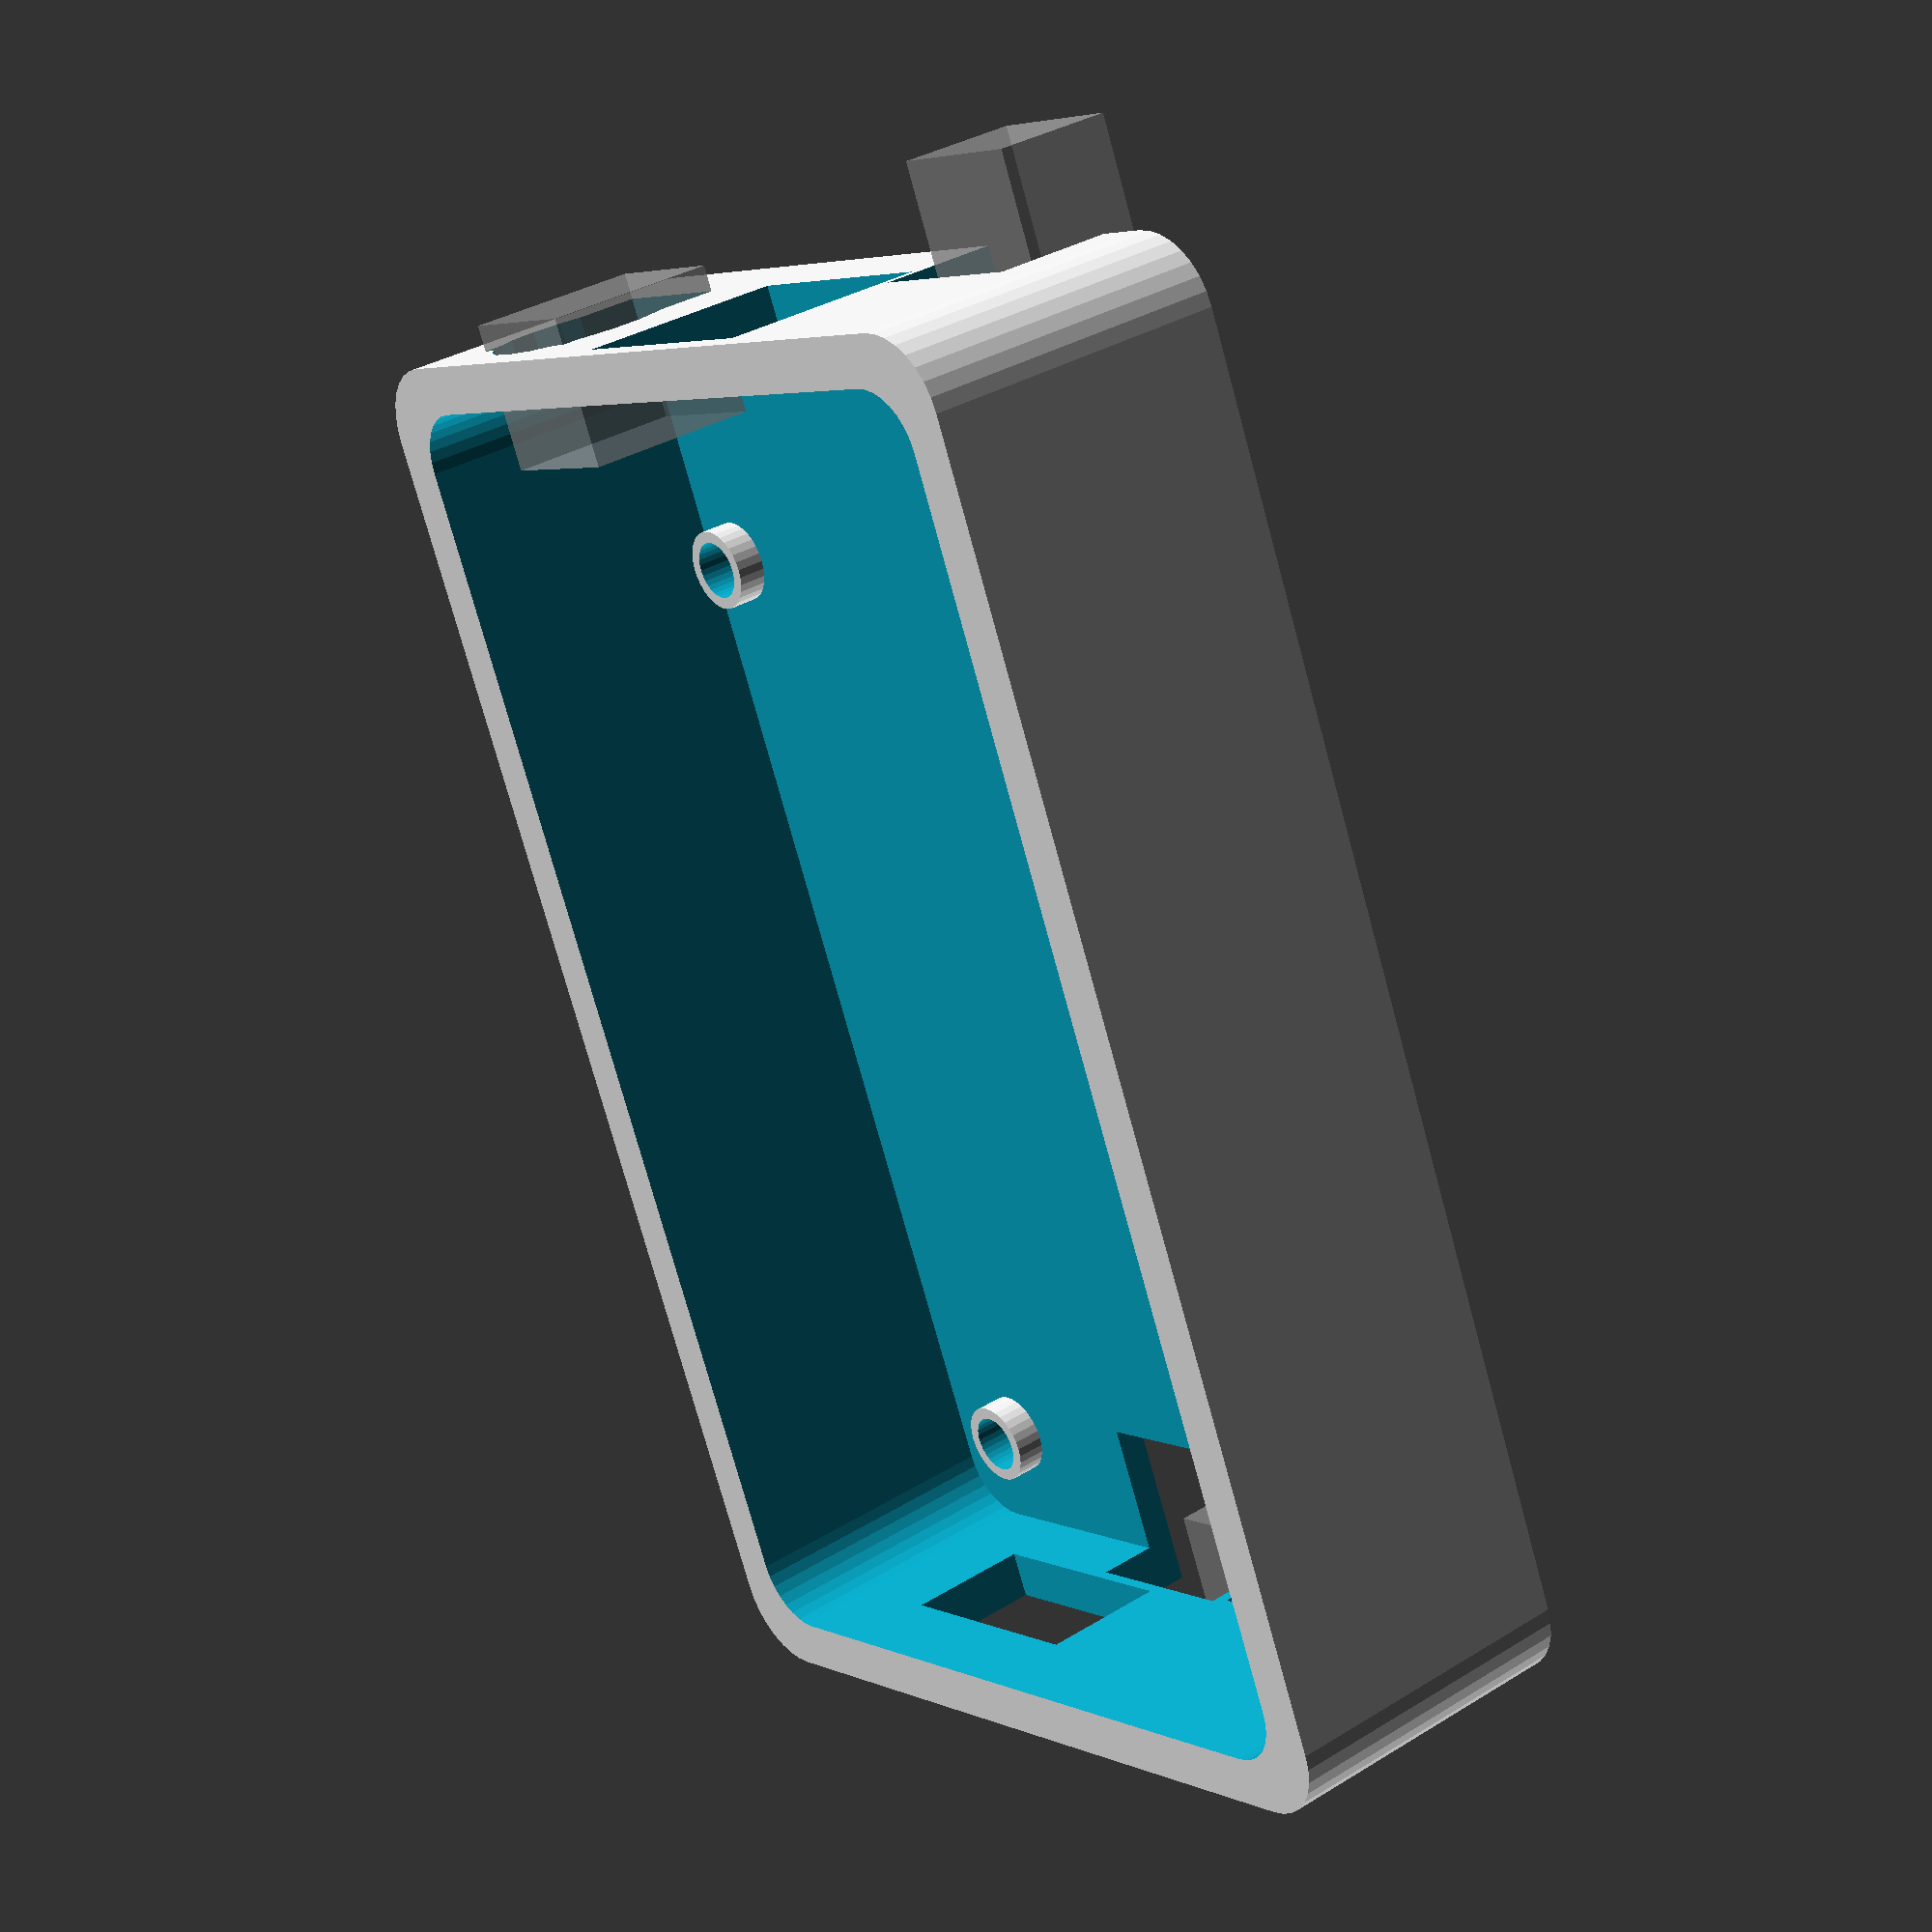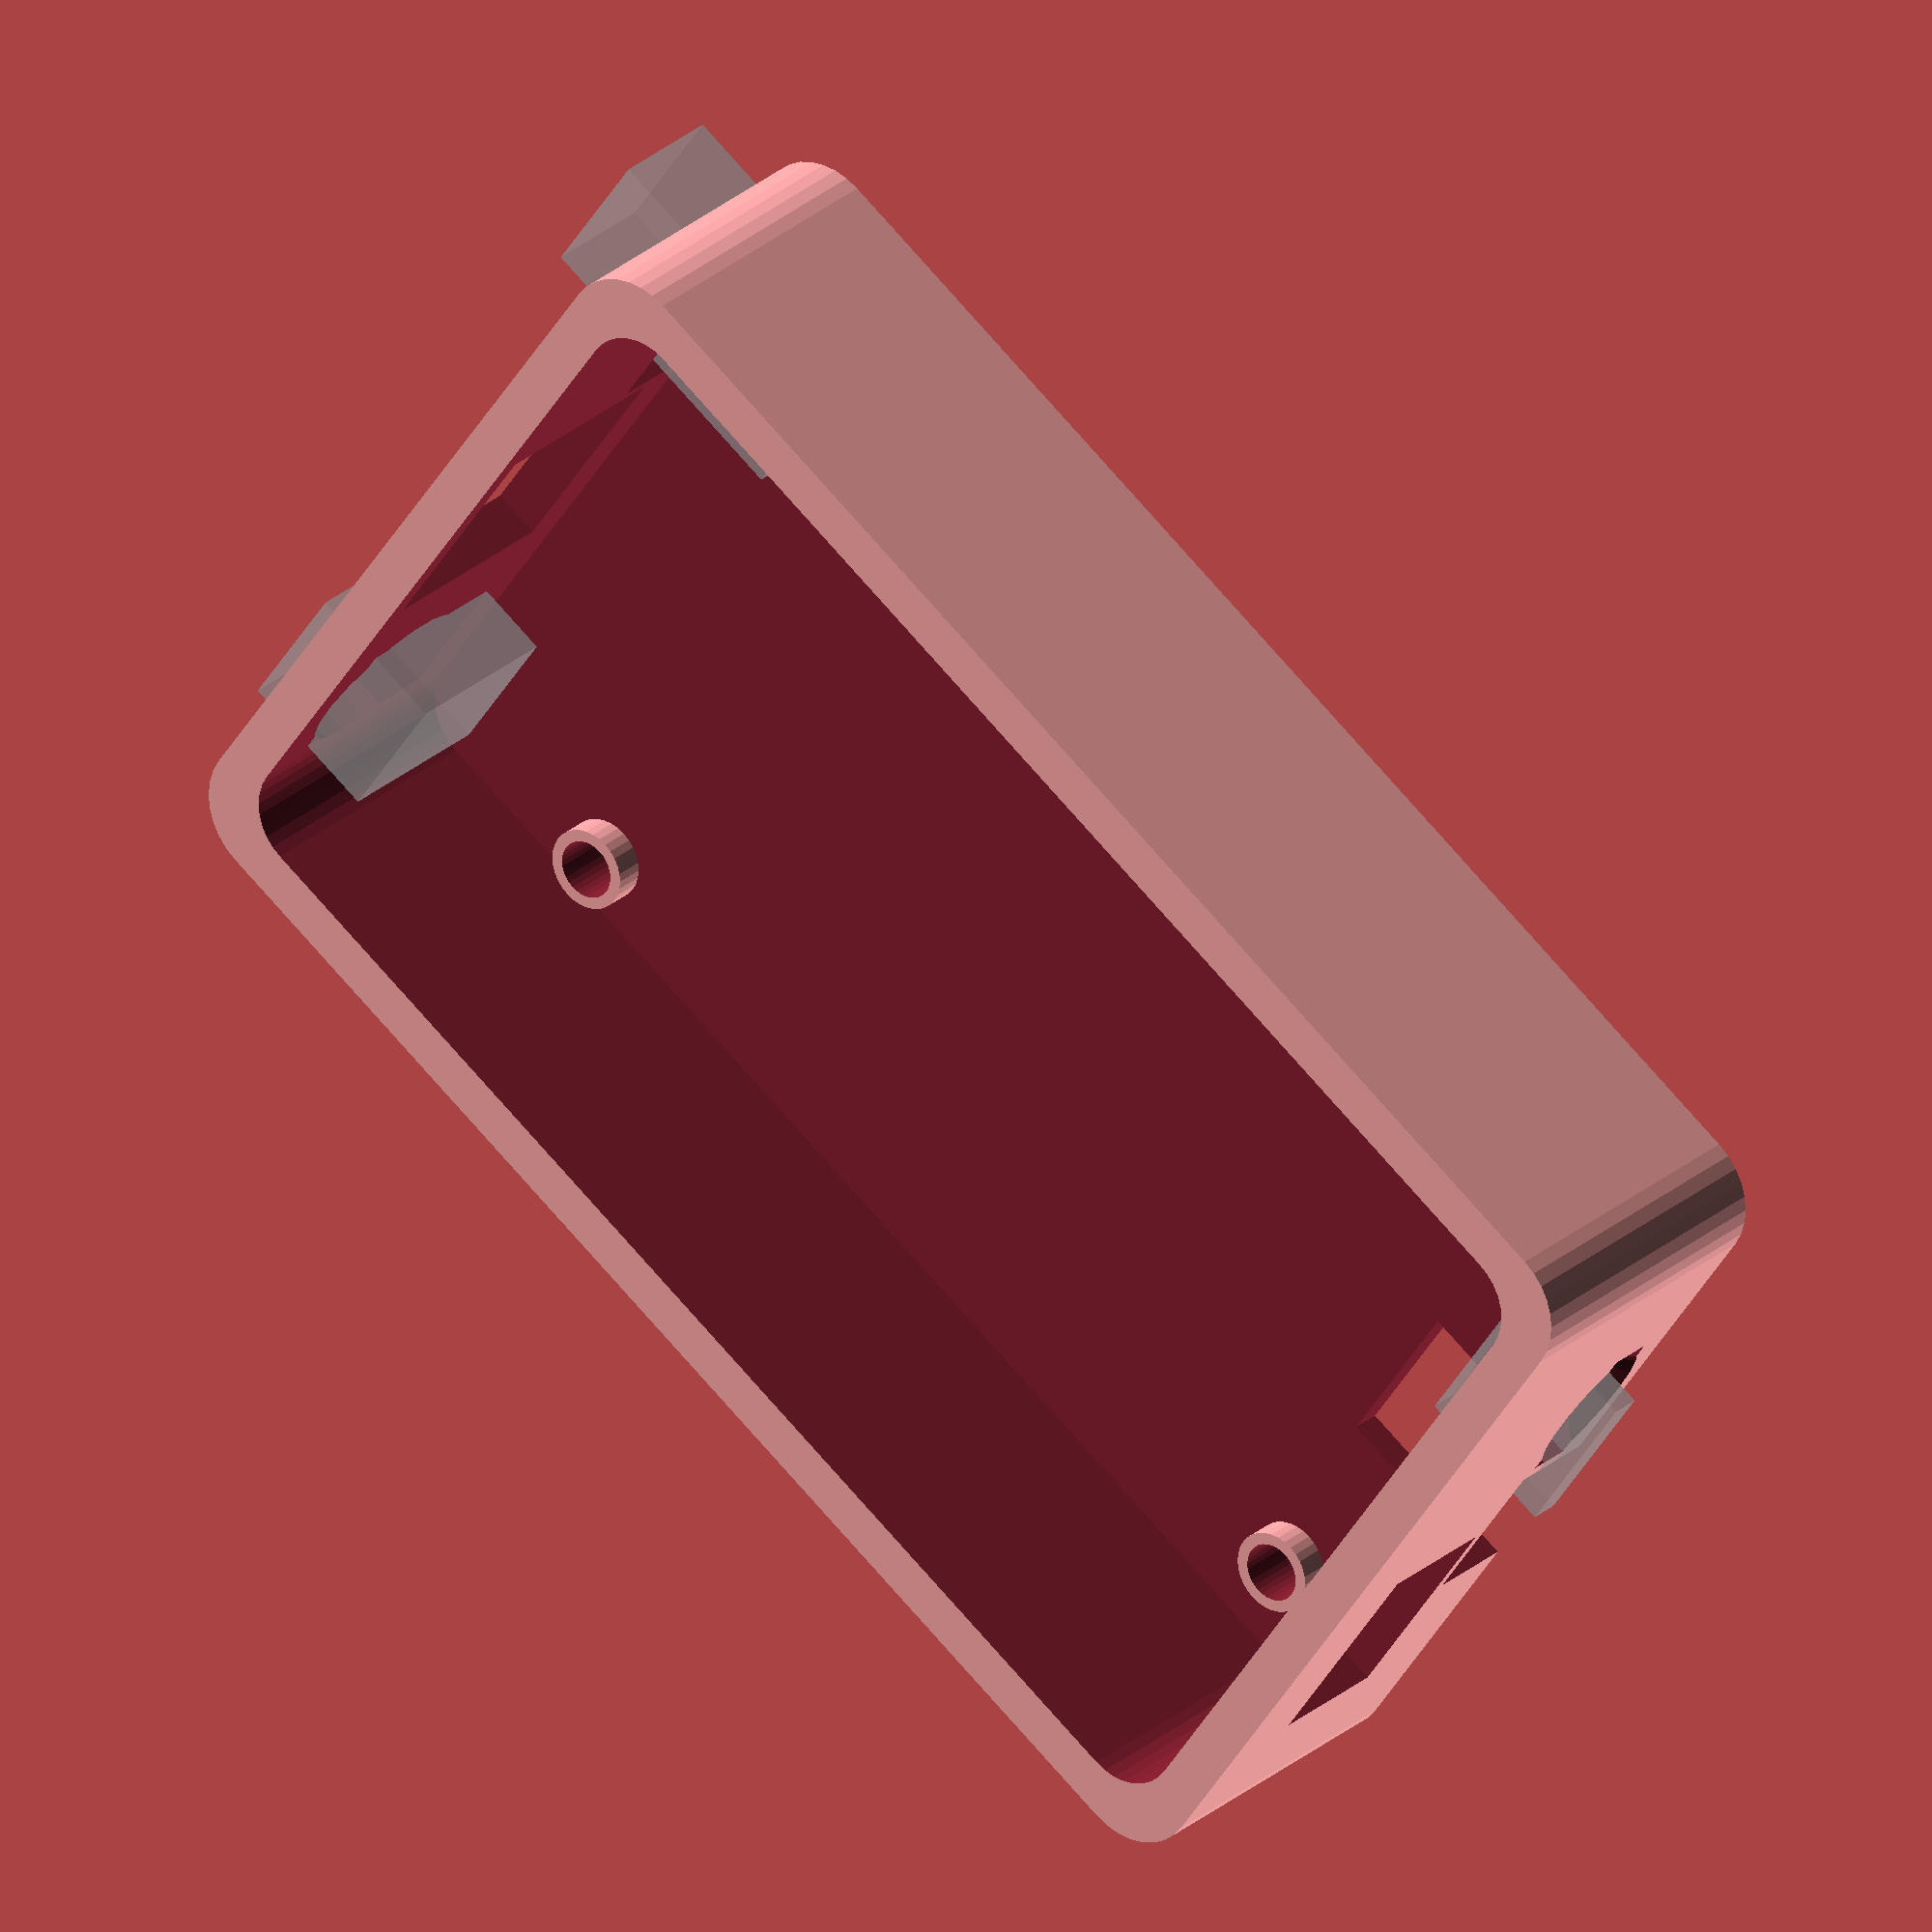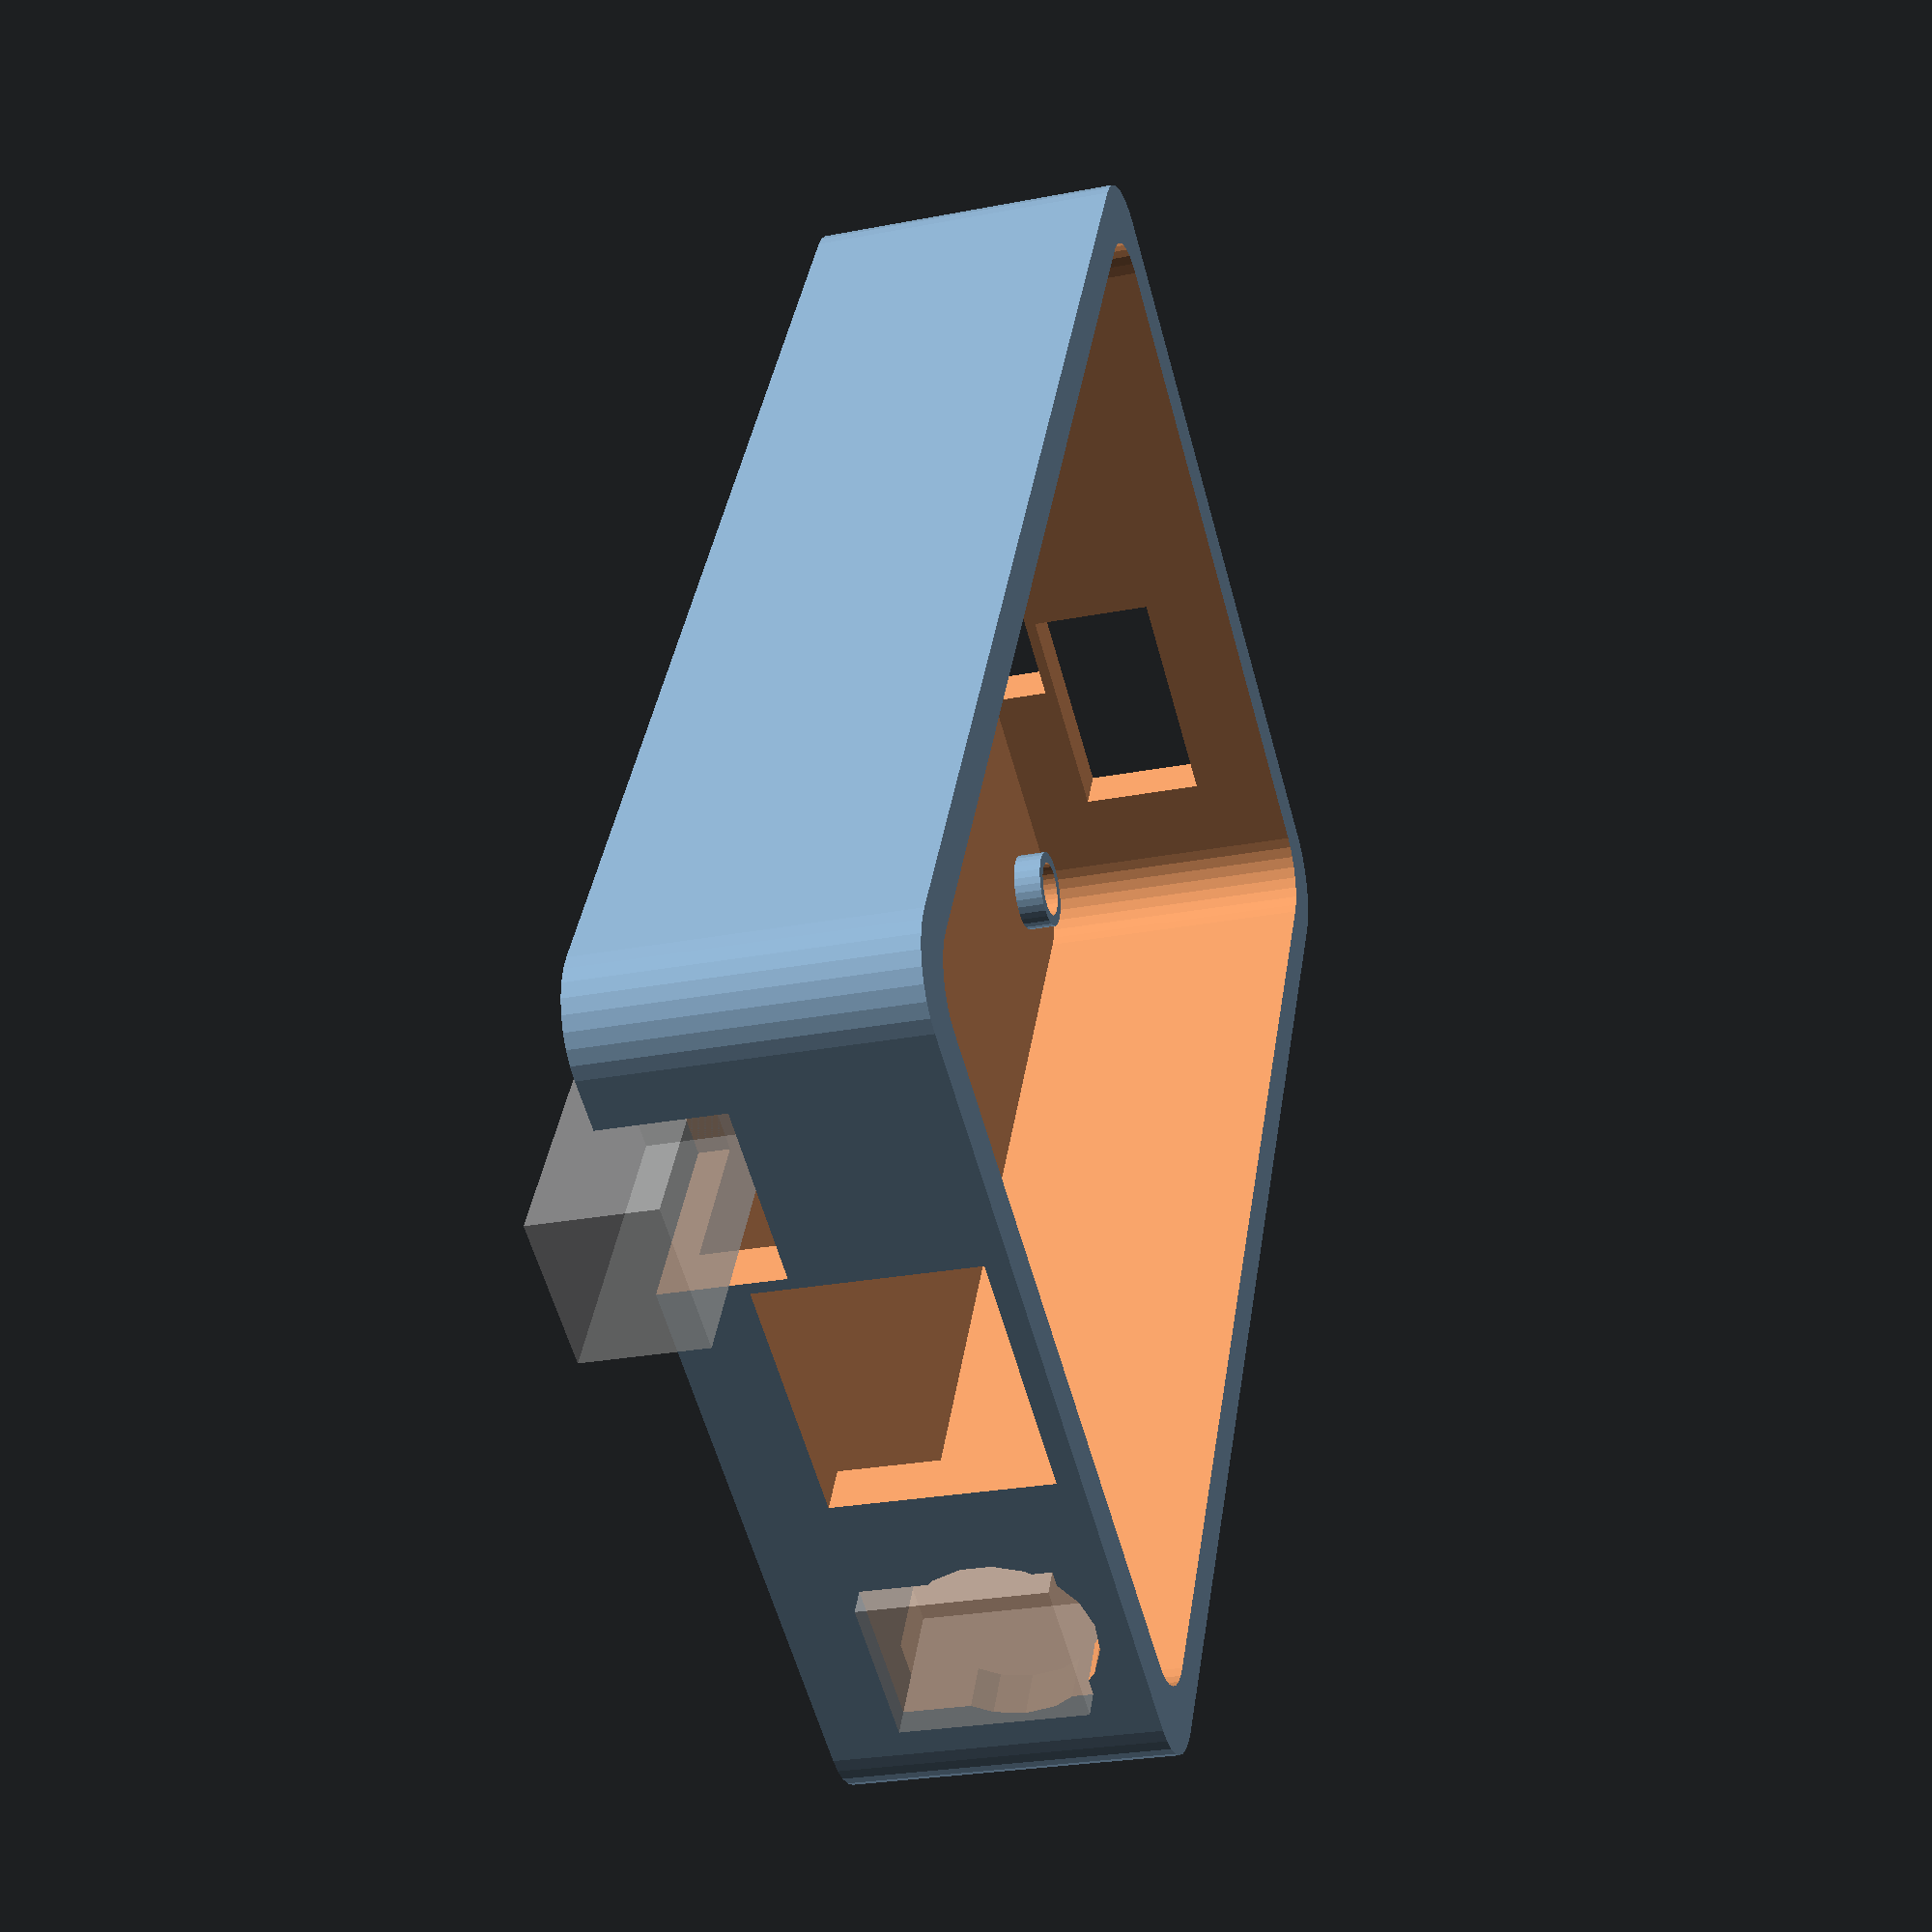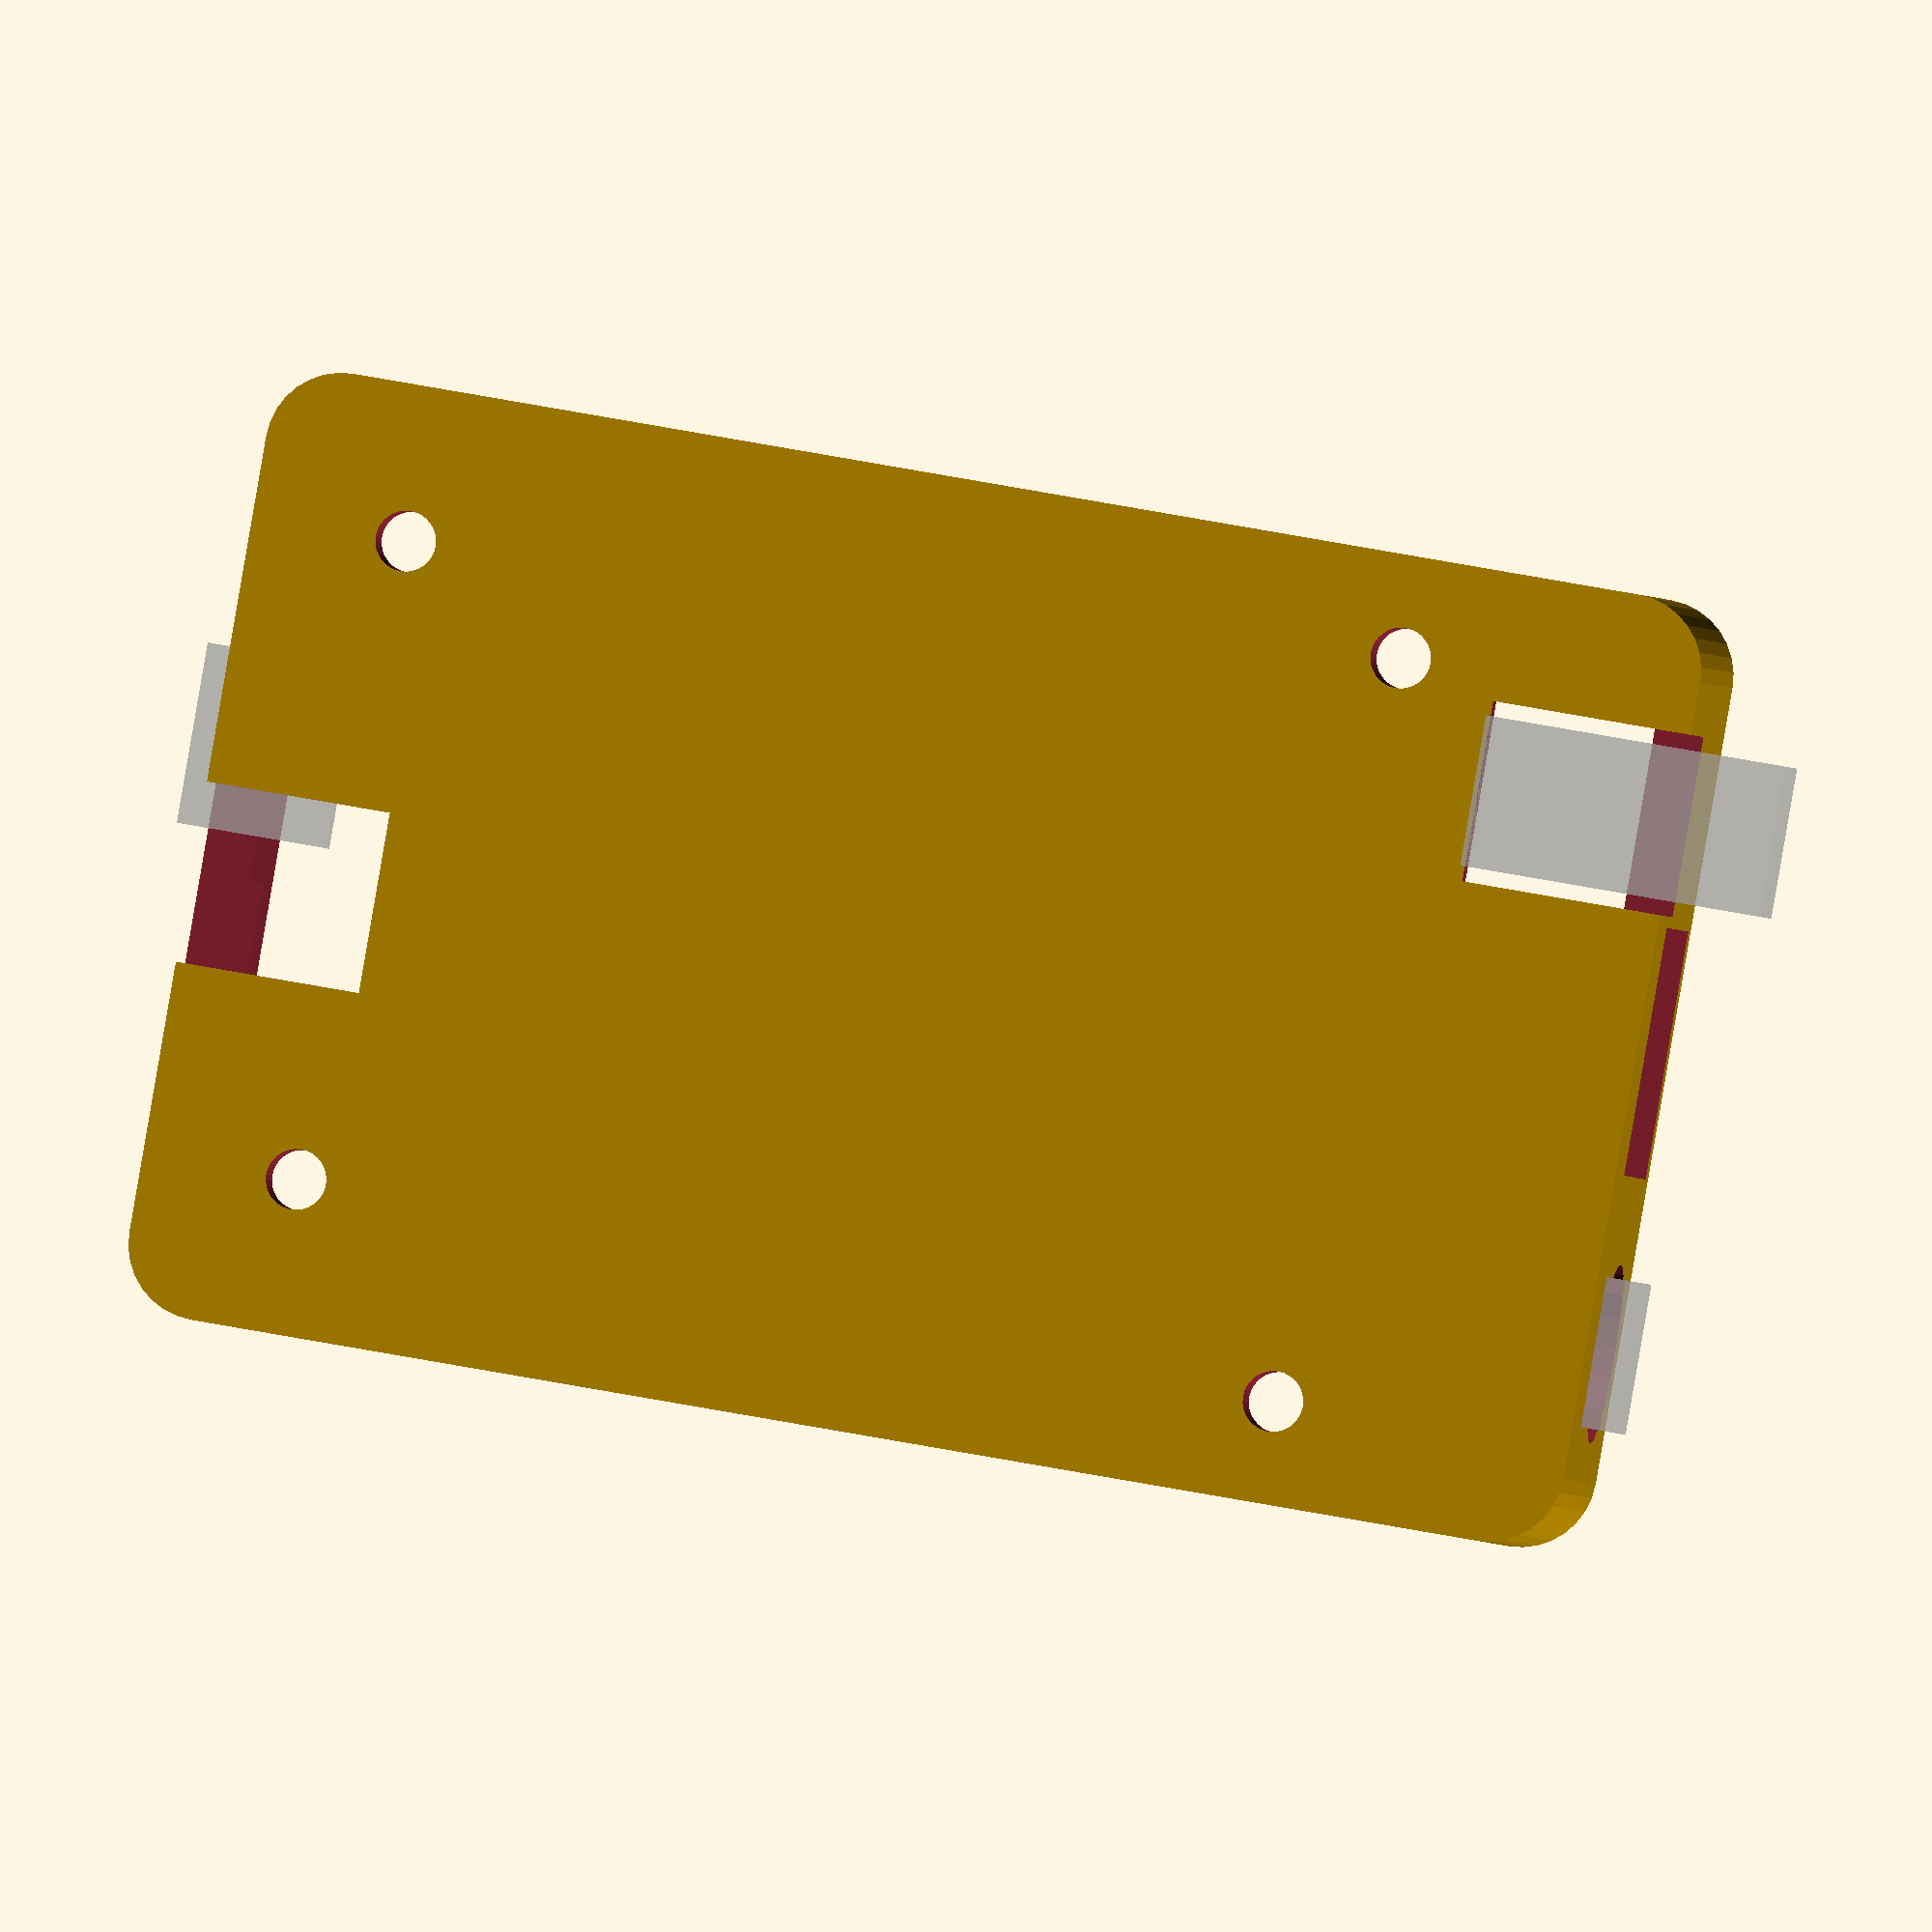
<openscad>
wall_thickness=6.5;
base_thickness=2.0;
bb_depth=20;
bb_width=56.5;
bb_height=89.5;
bb_curve_corner=10;

peg_pow_front=16.5;
peg_pow_side=3.5;

peg_sd_front=7;
peg_sd_side=7;

peg_outer_radius=2.8;
peg_inner_radius=2.0;

module RoundedBB(extra_width,extra_height,depth,curve=bb_curve_corner) {
  minkowski() {
		cube([bb_width-curve+extra_width,bb_height-curve+extra_height,depth],center=true);
		cylinder(r=curve/2, height=depth, $fn=32);
	}
}

module BeagleBox(curve=bb_curve_corner) {
	difference() {
		RoundedBB(wall_thickness, wall_thickness, bb_depth, curve);
		translate([0,0,base_thickness])
			RoundedBB(0, 0, bb_depth, curve-2);
	}	
}

difference() {
	union() {
		difference() {
			BeagleBox();

			translate([0,0,-bb_depth/2+9]) {
				// -- Bottom End --

				// Power connector
%				translate([18,-bb_height/2,2.5])
					cube([10,10,12],center=true);
				translate( [18,-45,4] )
					rotate( [90,0,0] )
					cylinder( r=6, h=9, center=true );
				translate([18,-bb_height/2,2.5])
					cube([10,10,12],center=true);
				// Ethernet port
				translate([-2,-bb_height/2,3.5])
					cube([16.5,10,14],center=true);

				// Mini USB (Underneath)
				// translate([-23,-bb_height/2-5,-16])     // protruding
				// translate([-23,-bb_height/2,-9+0.334])  // thin layer underneath
				//	cube([10,12,base_thickness-0.3333]);
				translate([-23,-bb_height/2-10,-10])
					cube([12,20,9]);
				// original mini USB, doesn't fit cable
%				translate([-22,-bb_height/2-10,-12])
					cube([10,20,8]);

				// -- Top End --

				// SD Card slot
				translate([-6.5-4,bb_height/2,-5.0])
					cube([12,10,3], center=true);
				// Original SD slot
%				translate([-6.5,bb_height/2,-5.5])
					cube([12,10,2], center=true);
				// thumb depression for inserting card
				translate([-6.5-4,bb_height/2+3.5,-5.0])
					scale( [1,1,0.5] )
					rotate( [90,0,0] )
					cylinder( r1=6, r2=0, h=6 );
				// HDMI port
				translate([-6.5+3.0,bb_height/2-9,-12.0])
					cube([12,20,9]);
				// USB port
				translate([10.5,bb_height/2,2.0])
					cube([16,10,8.5],center=true);
			}
		}

		// Pegs
		translate([0,0,-bb_depth/2+9]) {
			// Pegs on "power" end
			translate([-bb_width/2+peg_pow_side,-bb_height/2+peg_pow_front,-6])
				cylinder(r=peg_outer_radius,h=2,$fn=32,center=true);
			translate([bb_width/2-peg_pow_side,-bb_height/2+peg_pow_front,-6])
				cylinder(r=peg_outer_radius,h=2,$fn=32,center=true);

			// Pegs on "sd card" end
			translate([-bb_width/2+peg_sd_side,bb_height/2-peg_sd_front,-6])
				cylinder(r=peg_outer_radius,h=2,$fn=32,center=true);
			translate([bb_width/2-peg_sd_side,bb_height/2-peg_sd_front,-6])
				cylinder(r=peg_outer_radius,h=2,$fn=32,center=true);
		}
	}

	// Drill holes through pegs and floor
	translate([0,0,-bb_depth/2+9]) {
		// Pegs on "power" end
		translate([-bb_width/2+peg_pow_side,-bb_height/2+peg_pow_front,-5])
			cylinder(r=peg_inner_radius,h=10,$fn=32,center=true);
		translate([bb_width/2-peg_pow_side,-bb_height/2+peg_pow_front,-5])
			cylinder(r=peg_inner_radius,h=10,$fn=32,center=true);

		// Pegs on "sd card" end
		translate([-bb_width/2+peg_sd_side,bb_height/2-peg_sd_front,-5])
			cylinder(r=peg_inner_radius,h=10,$fn=32,center=true);
		translate([bb_width/2-peg_sd_side,bb_height/2-peg_sd_front,-5])
			cylinder(r=peg_inner_radius,h=10,$fn=32,center=true);
	}
}

</openscad>
<views>
elev=325.3 azim=155.6 roll=50.6 proj=p view=solid
elev=332.5 azim=124.1 roll=37.4 proj=o view=wireframe
elev=26.4 azim=28.6 roll=287.0 proj=p view=solid
elev=181.0 azim=260.2 roll=354.2 proj=o view=wireframe
</views>
